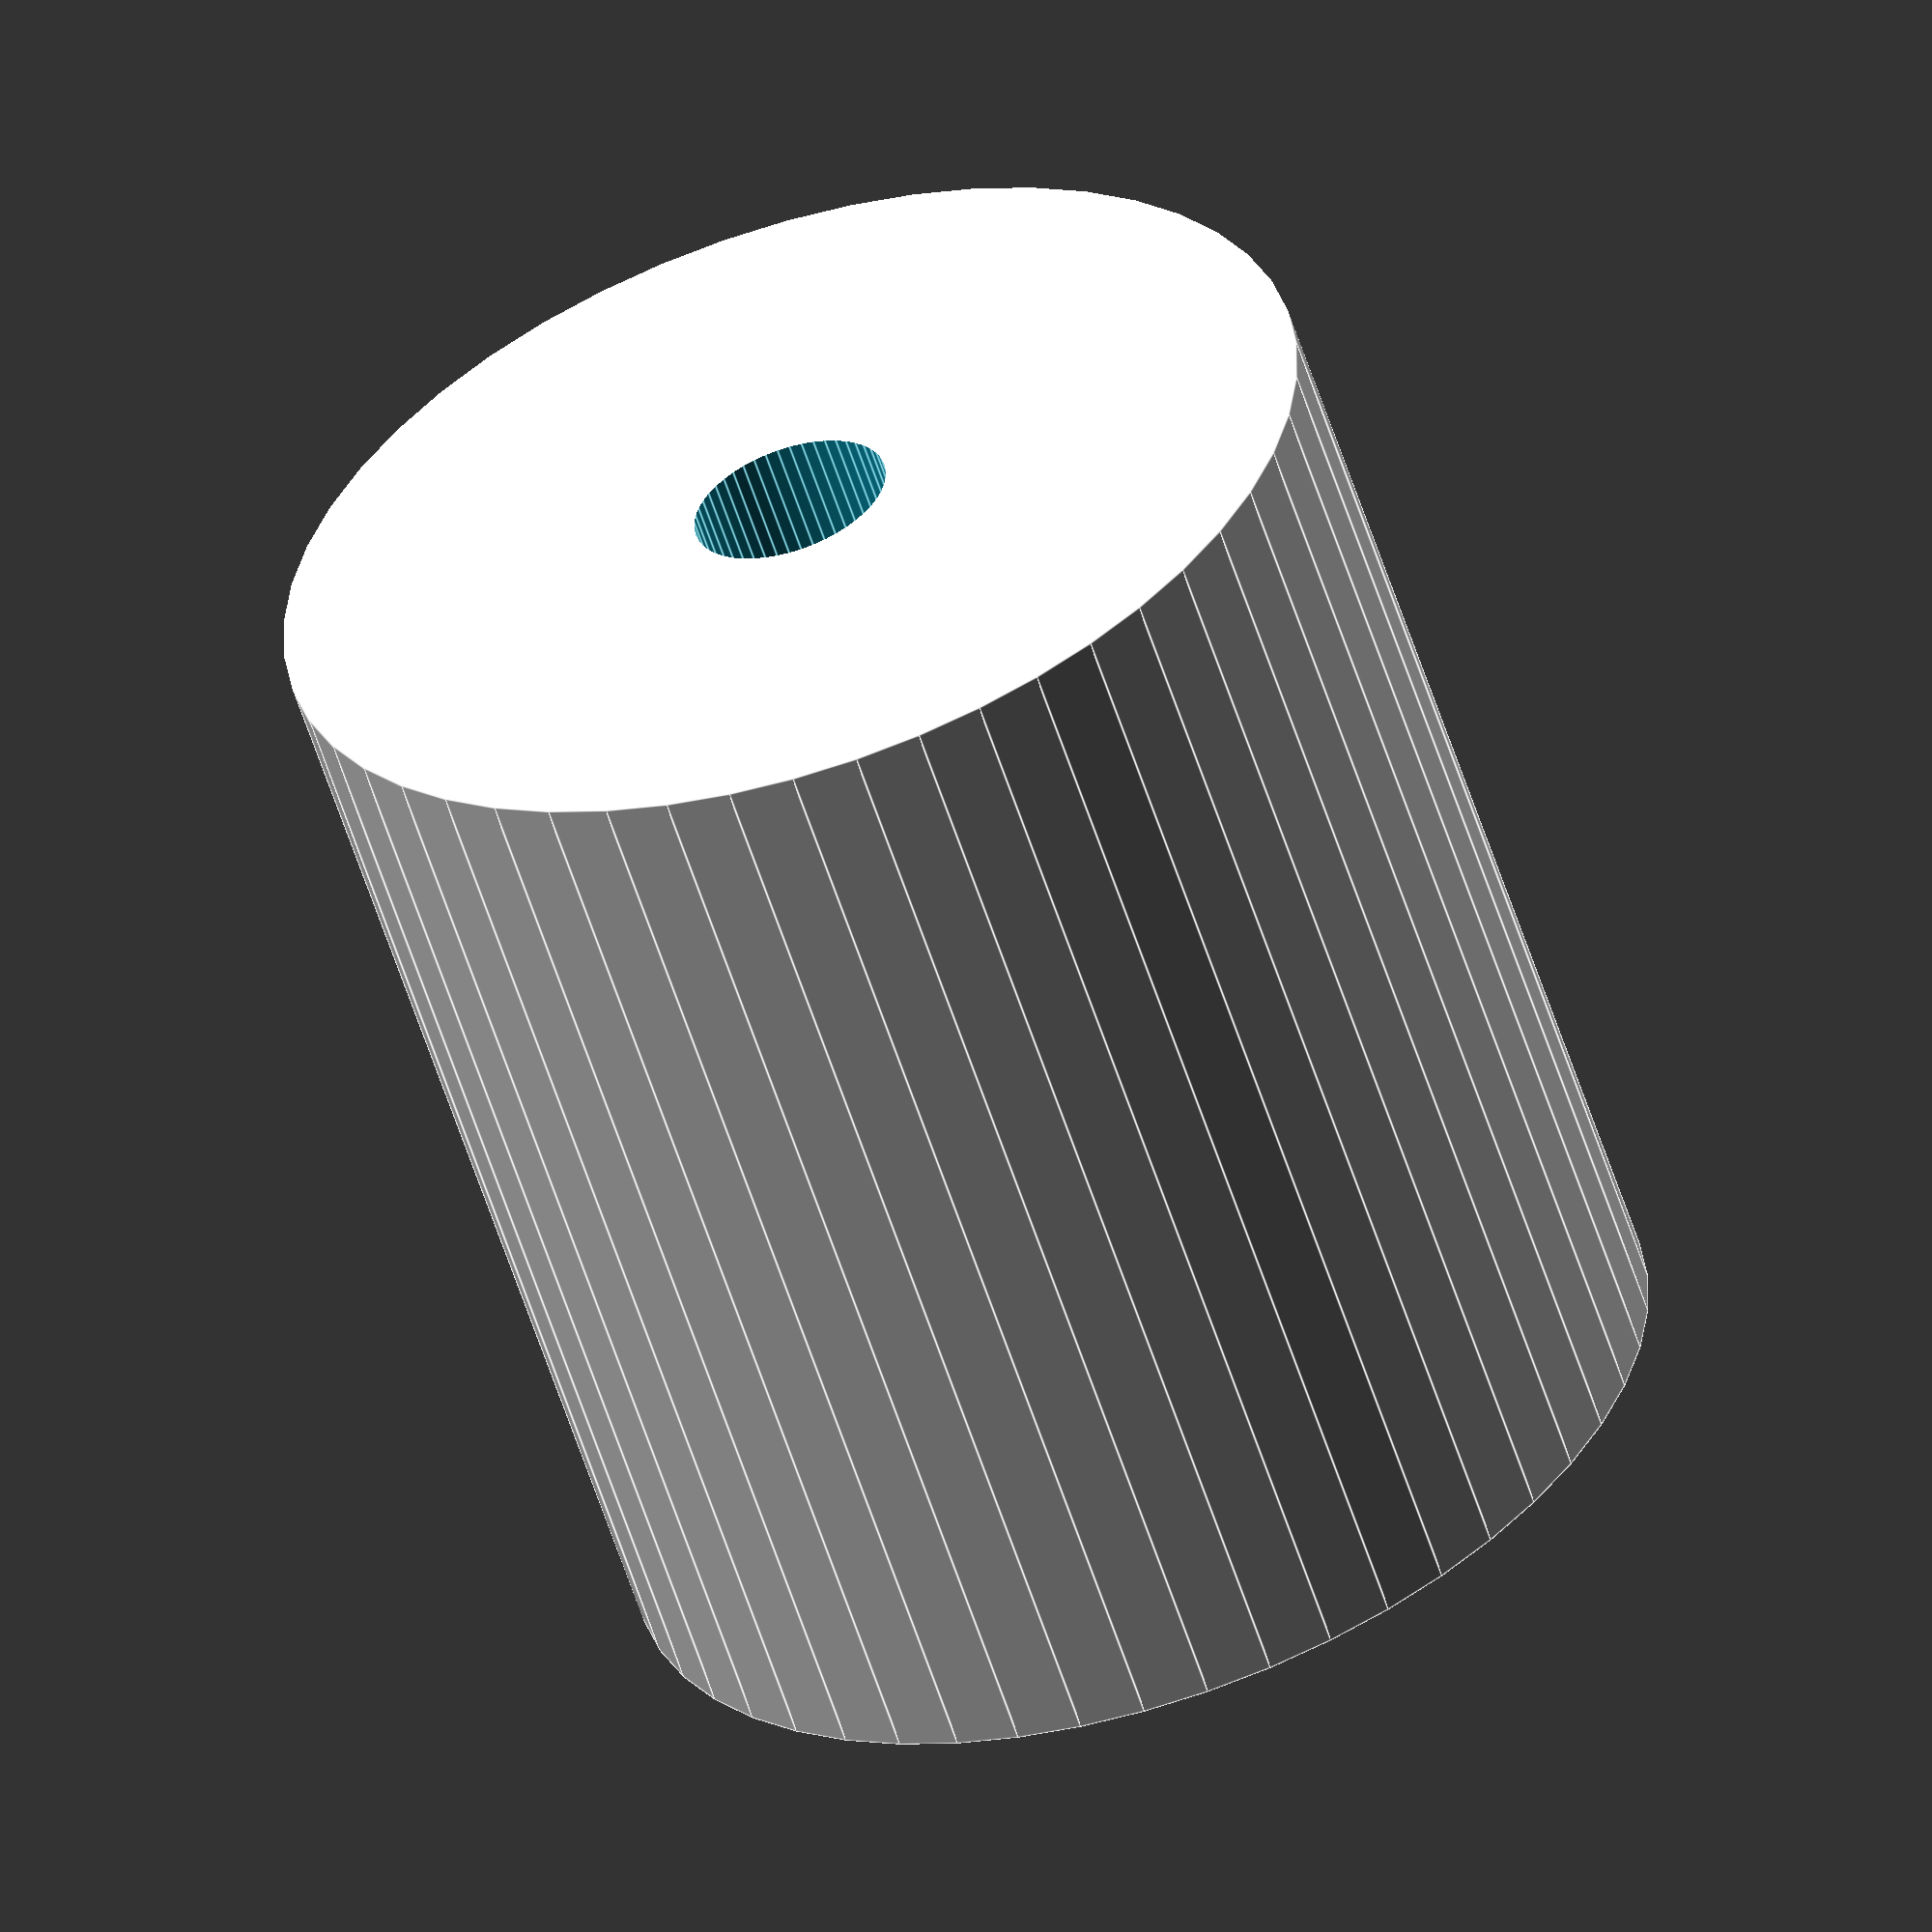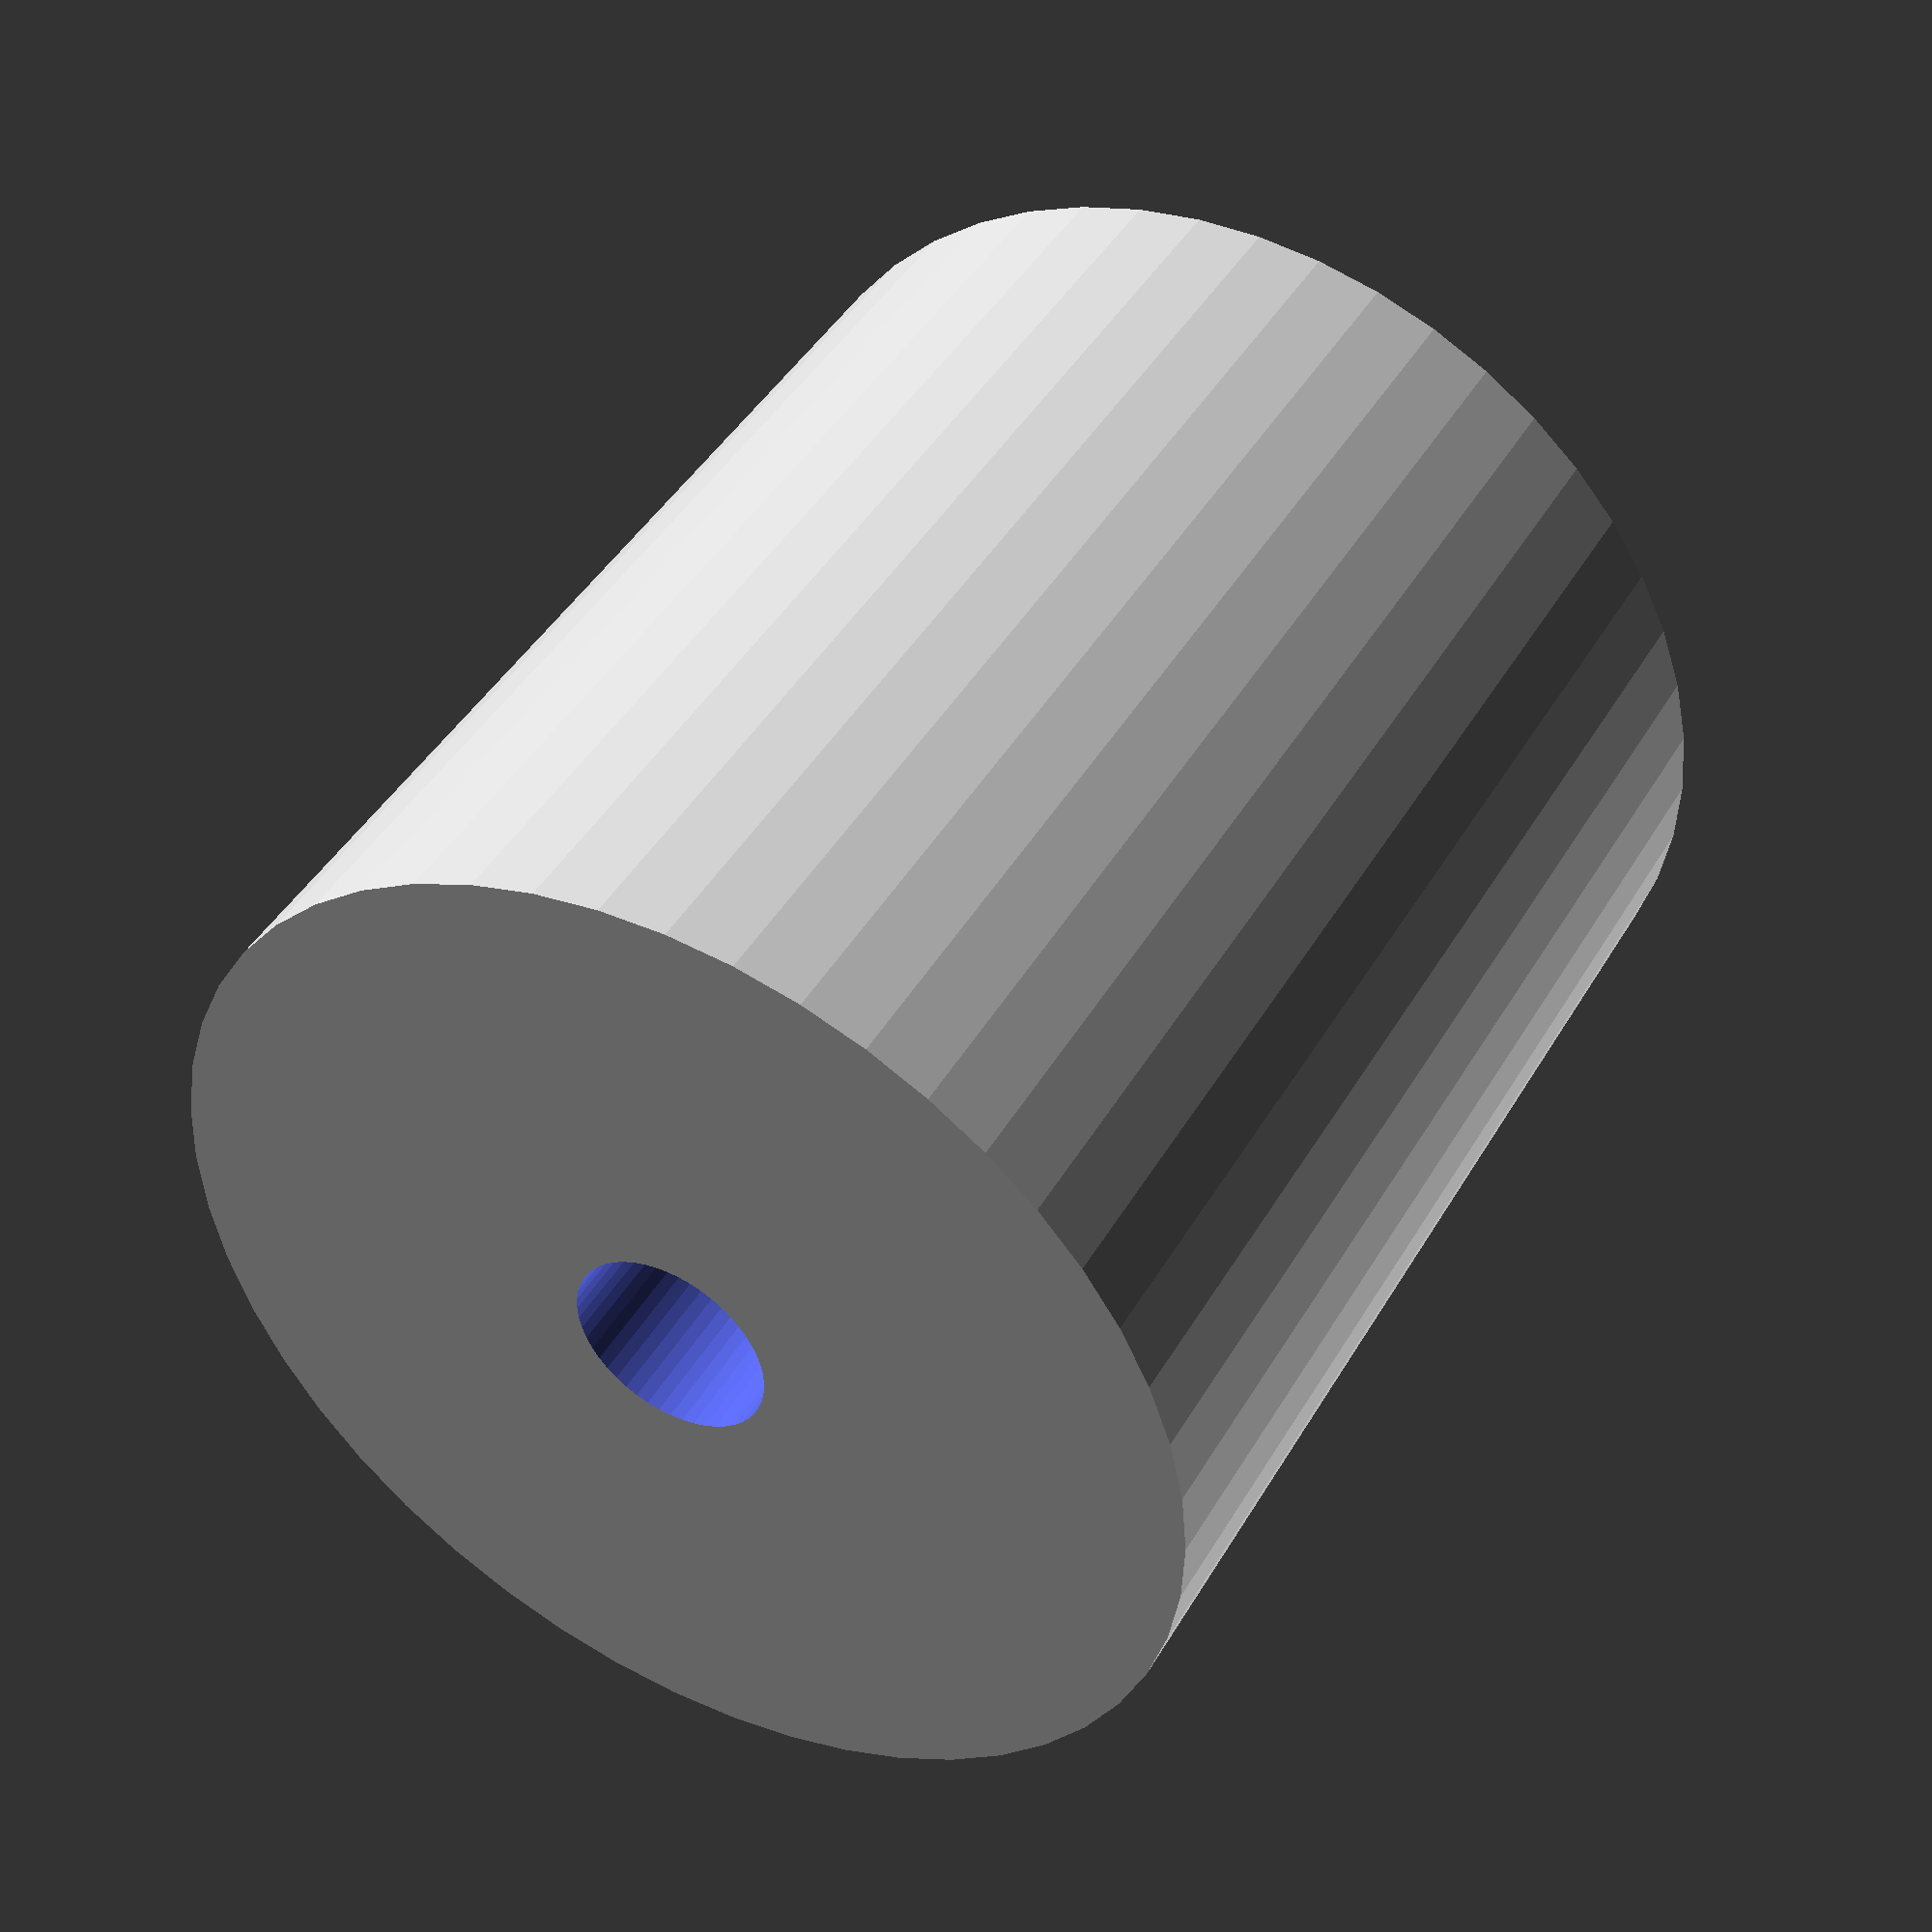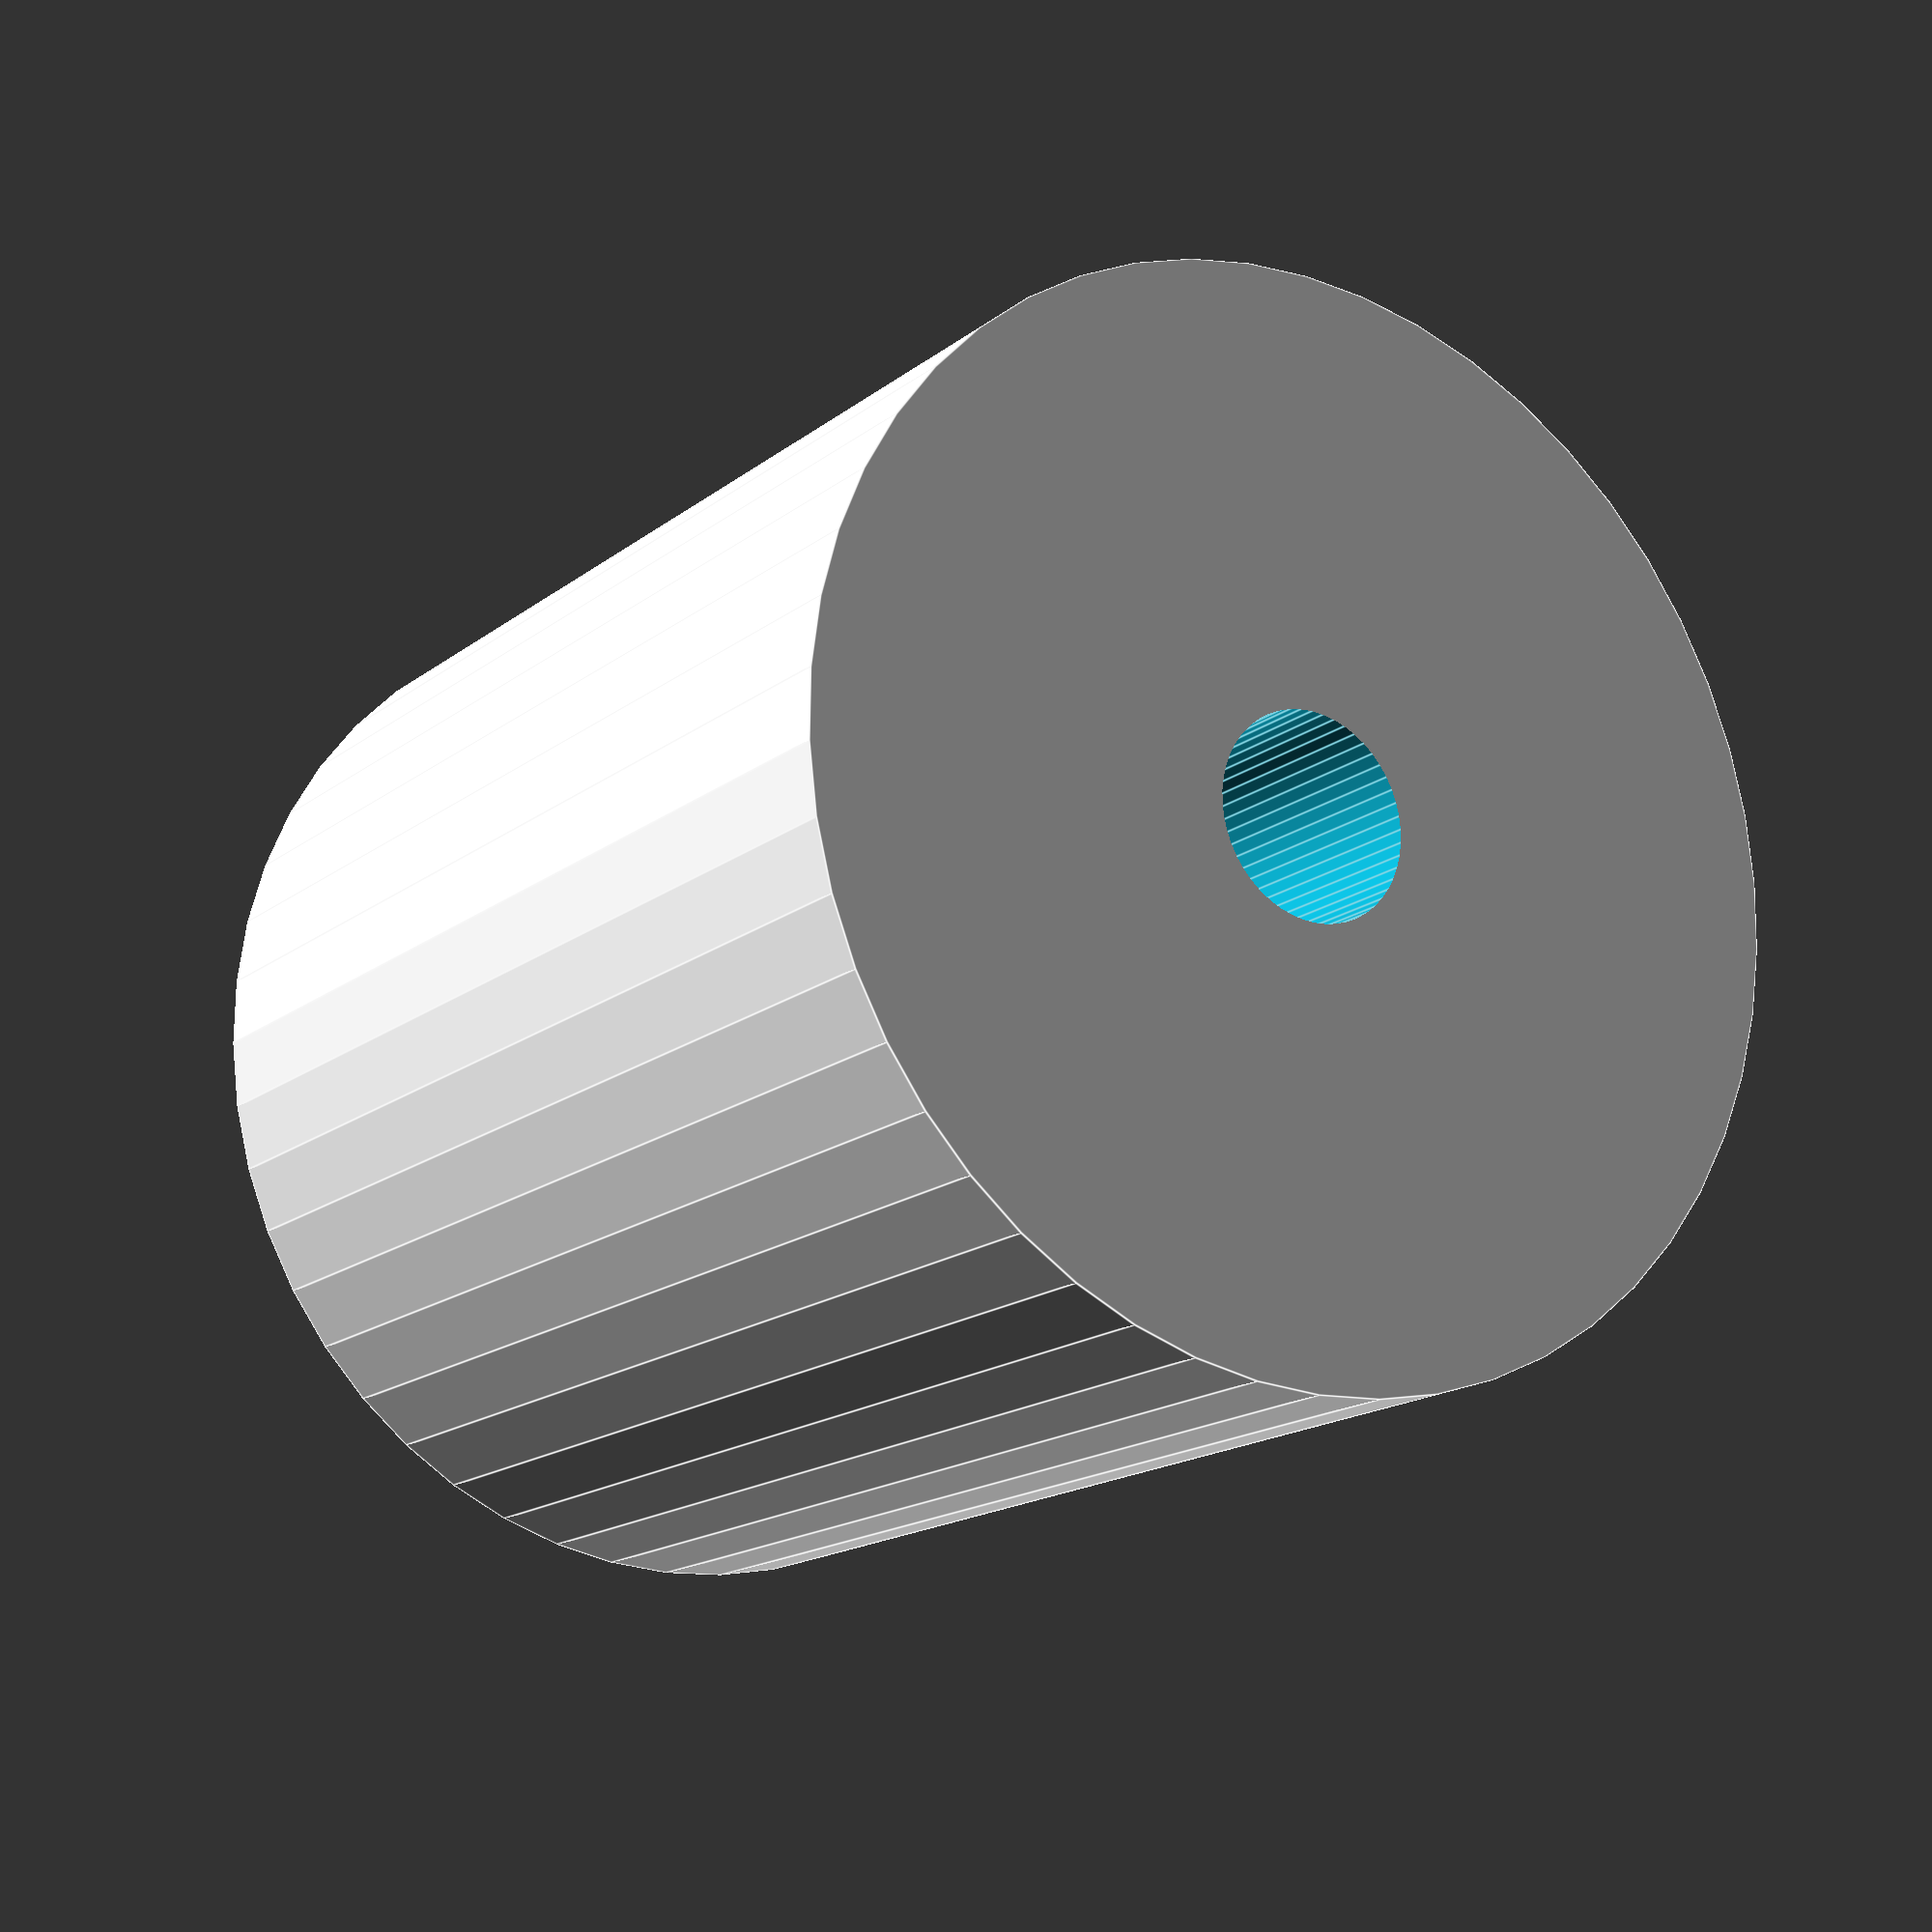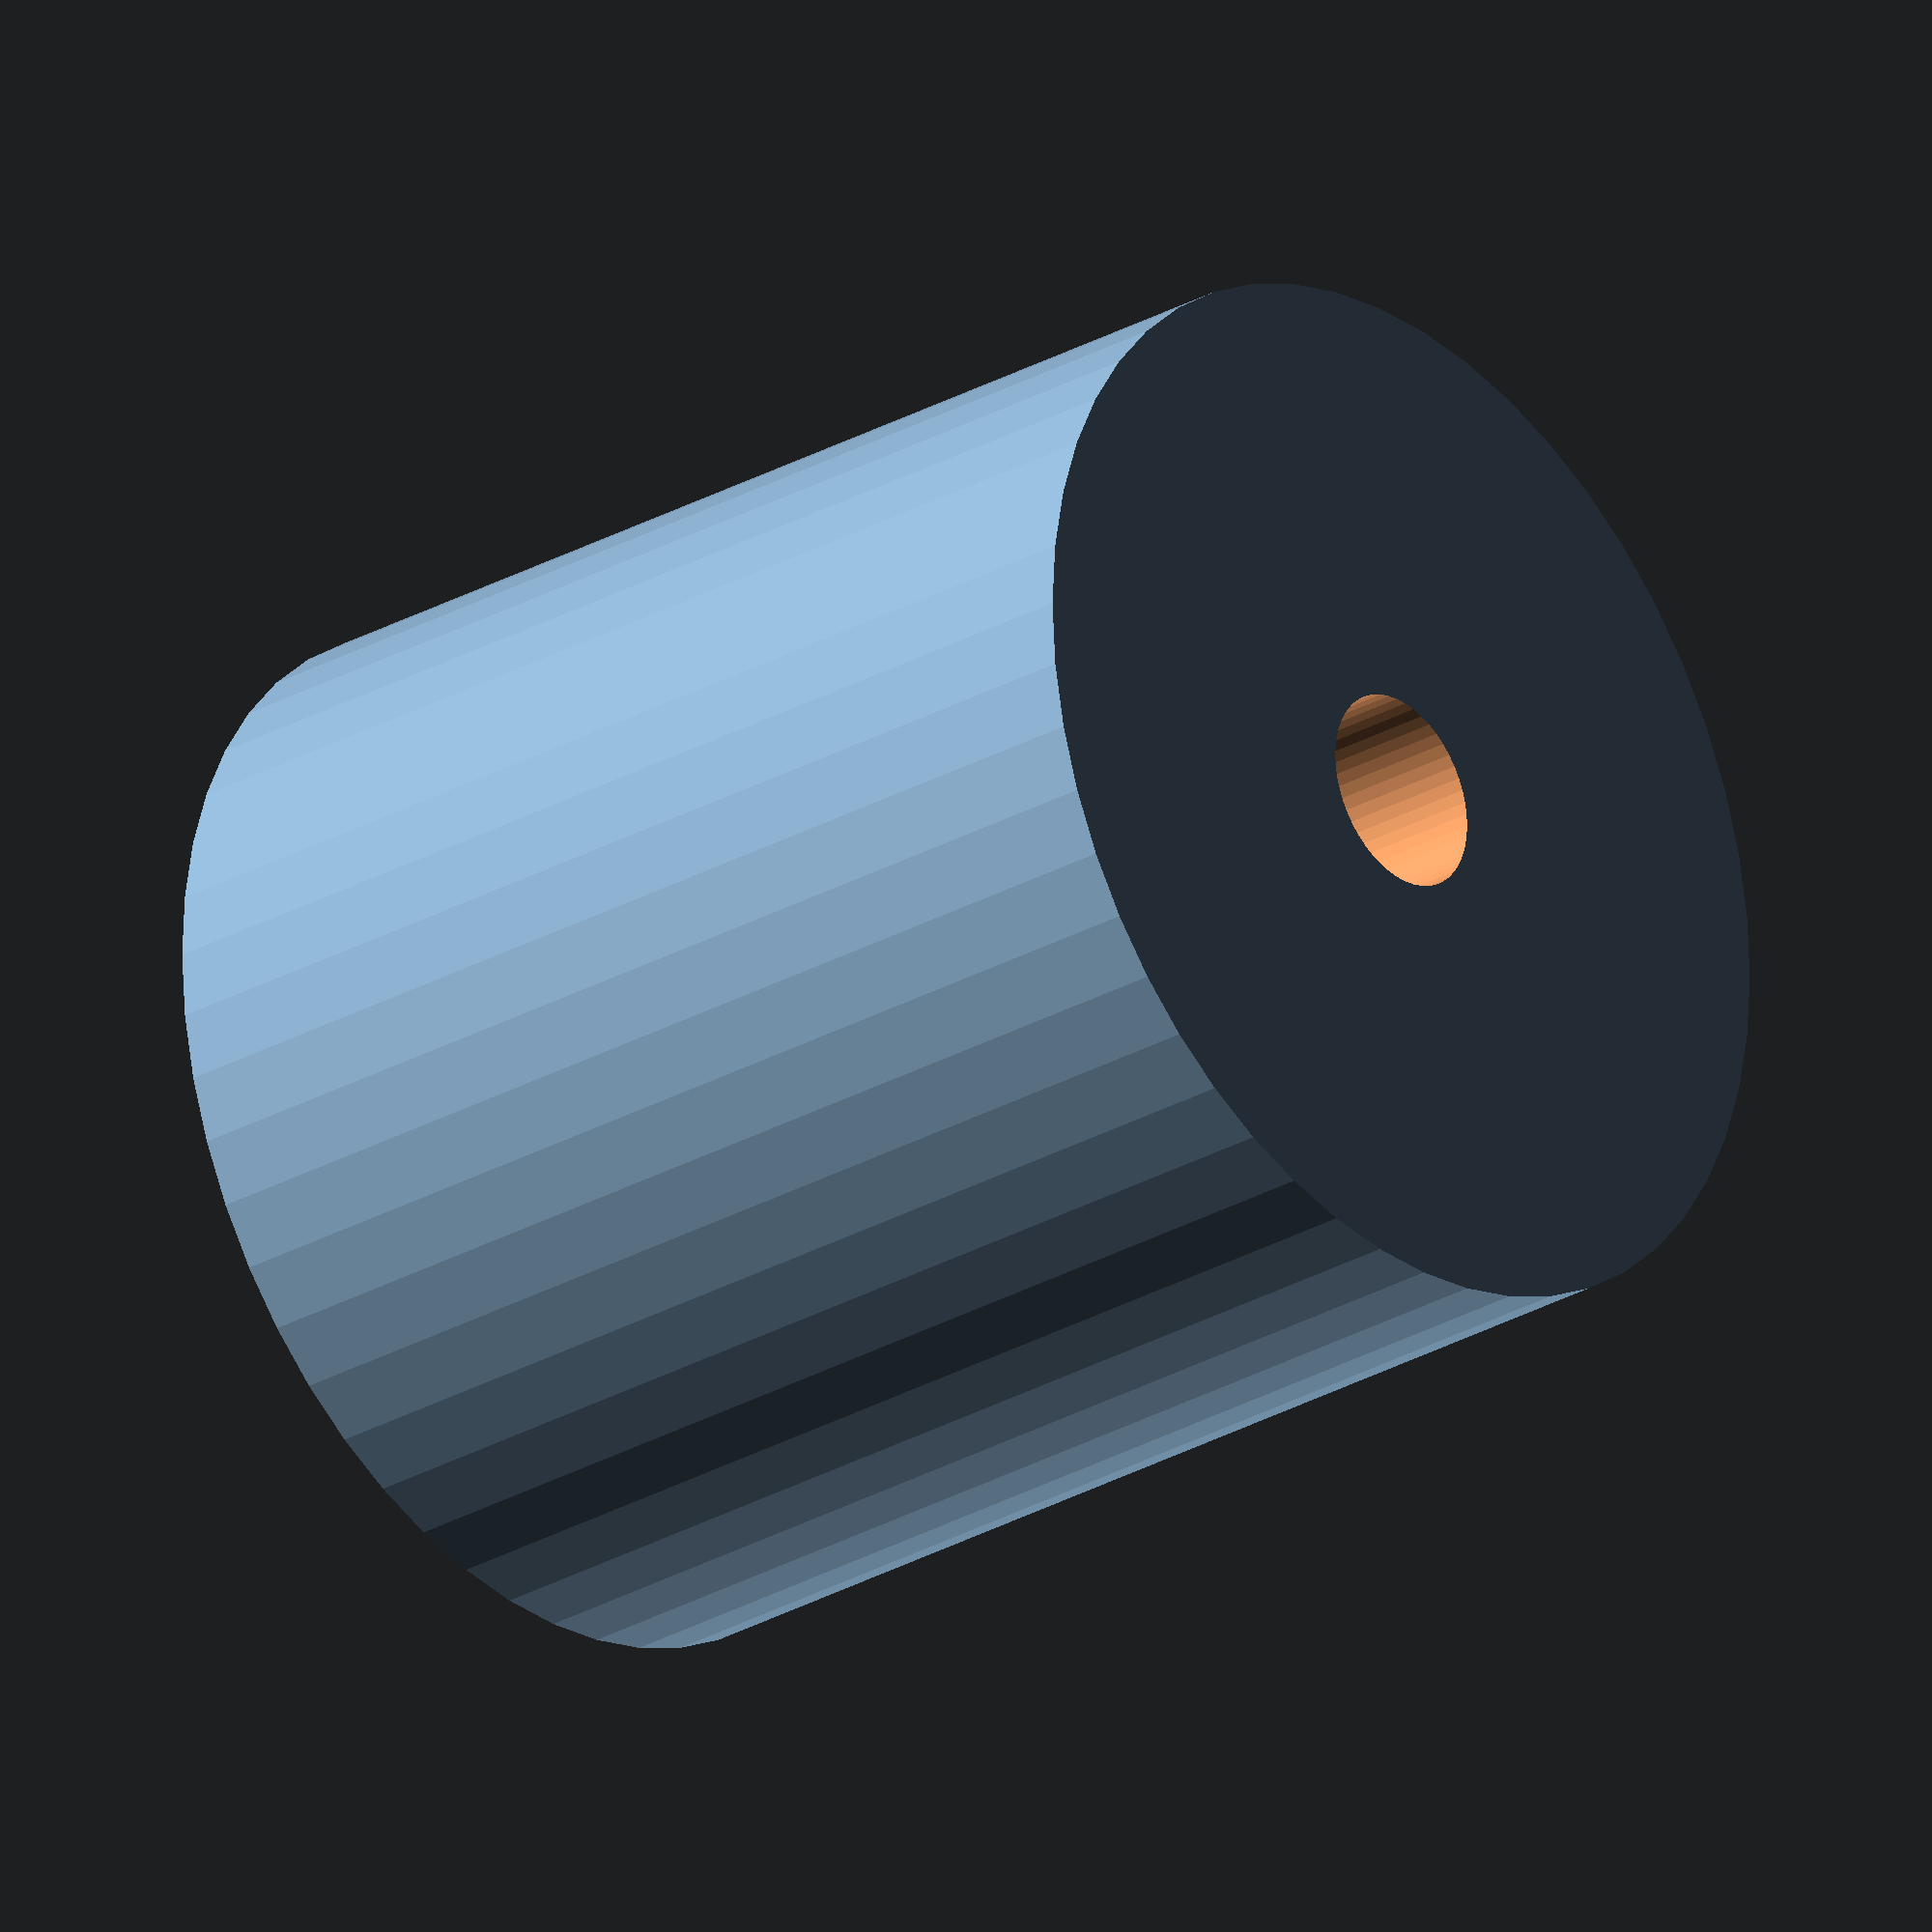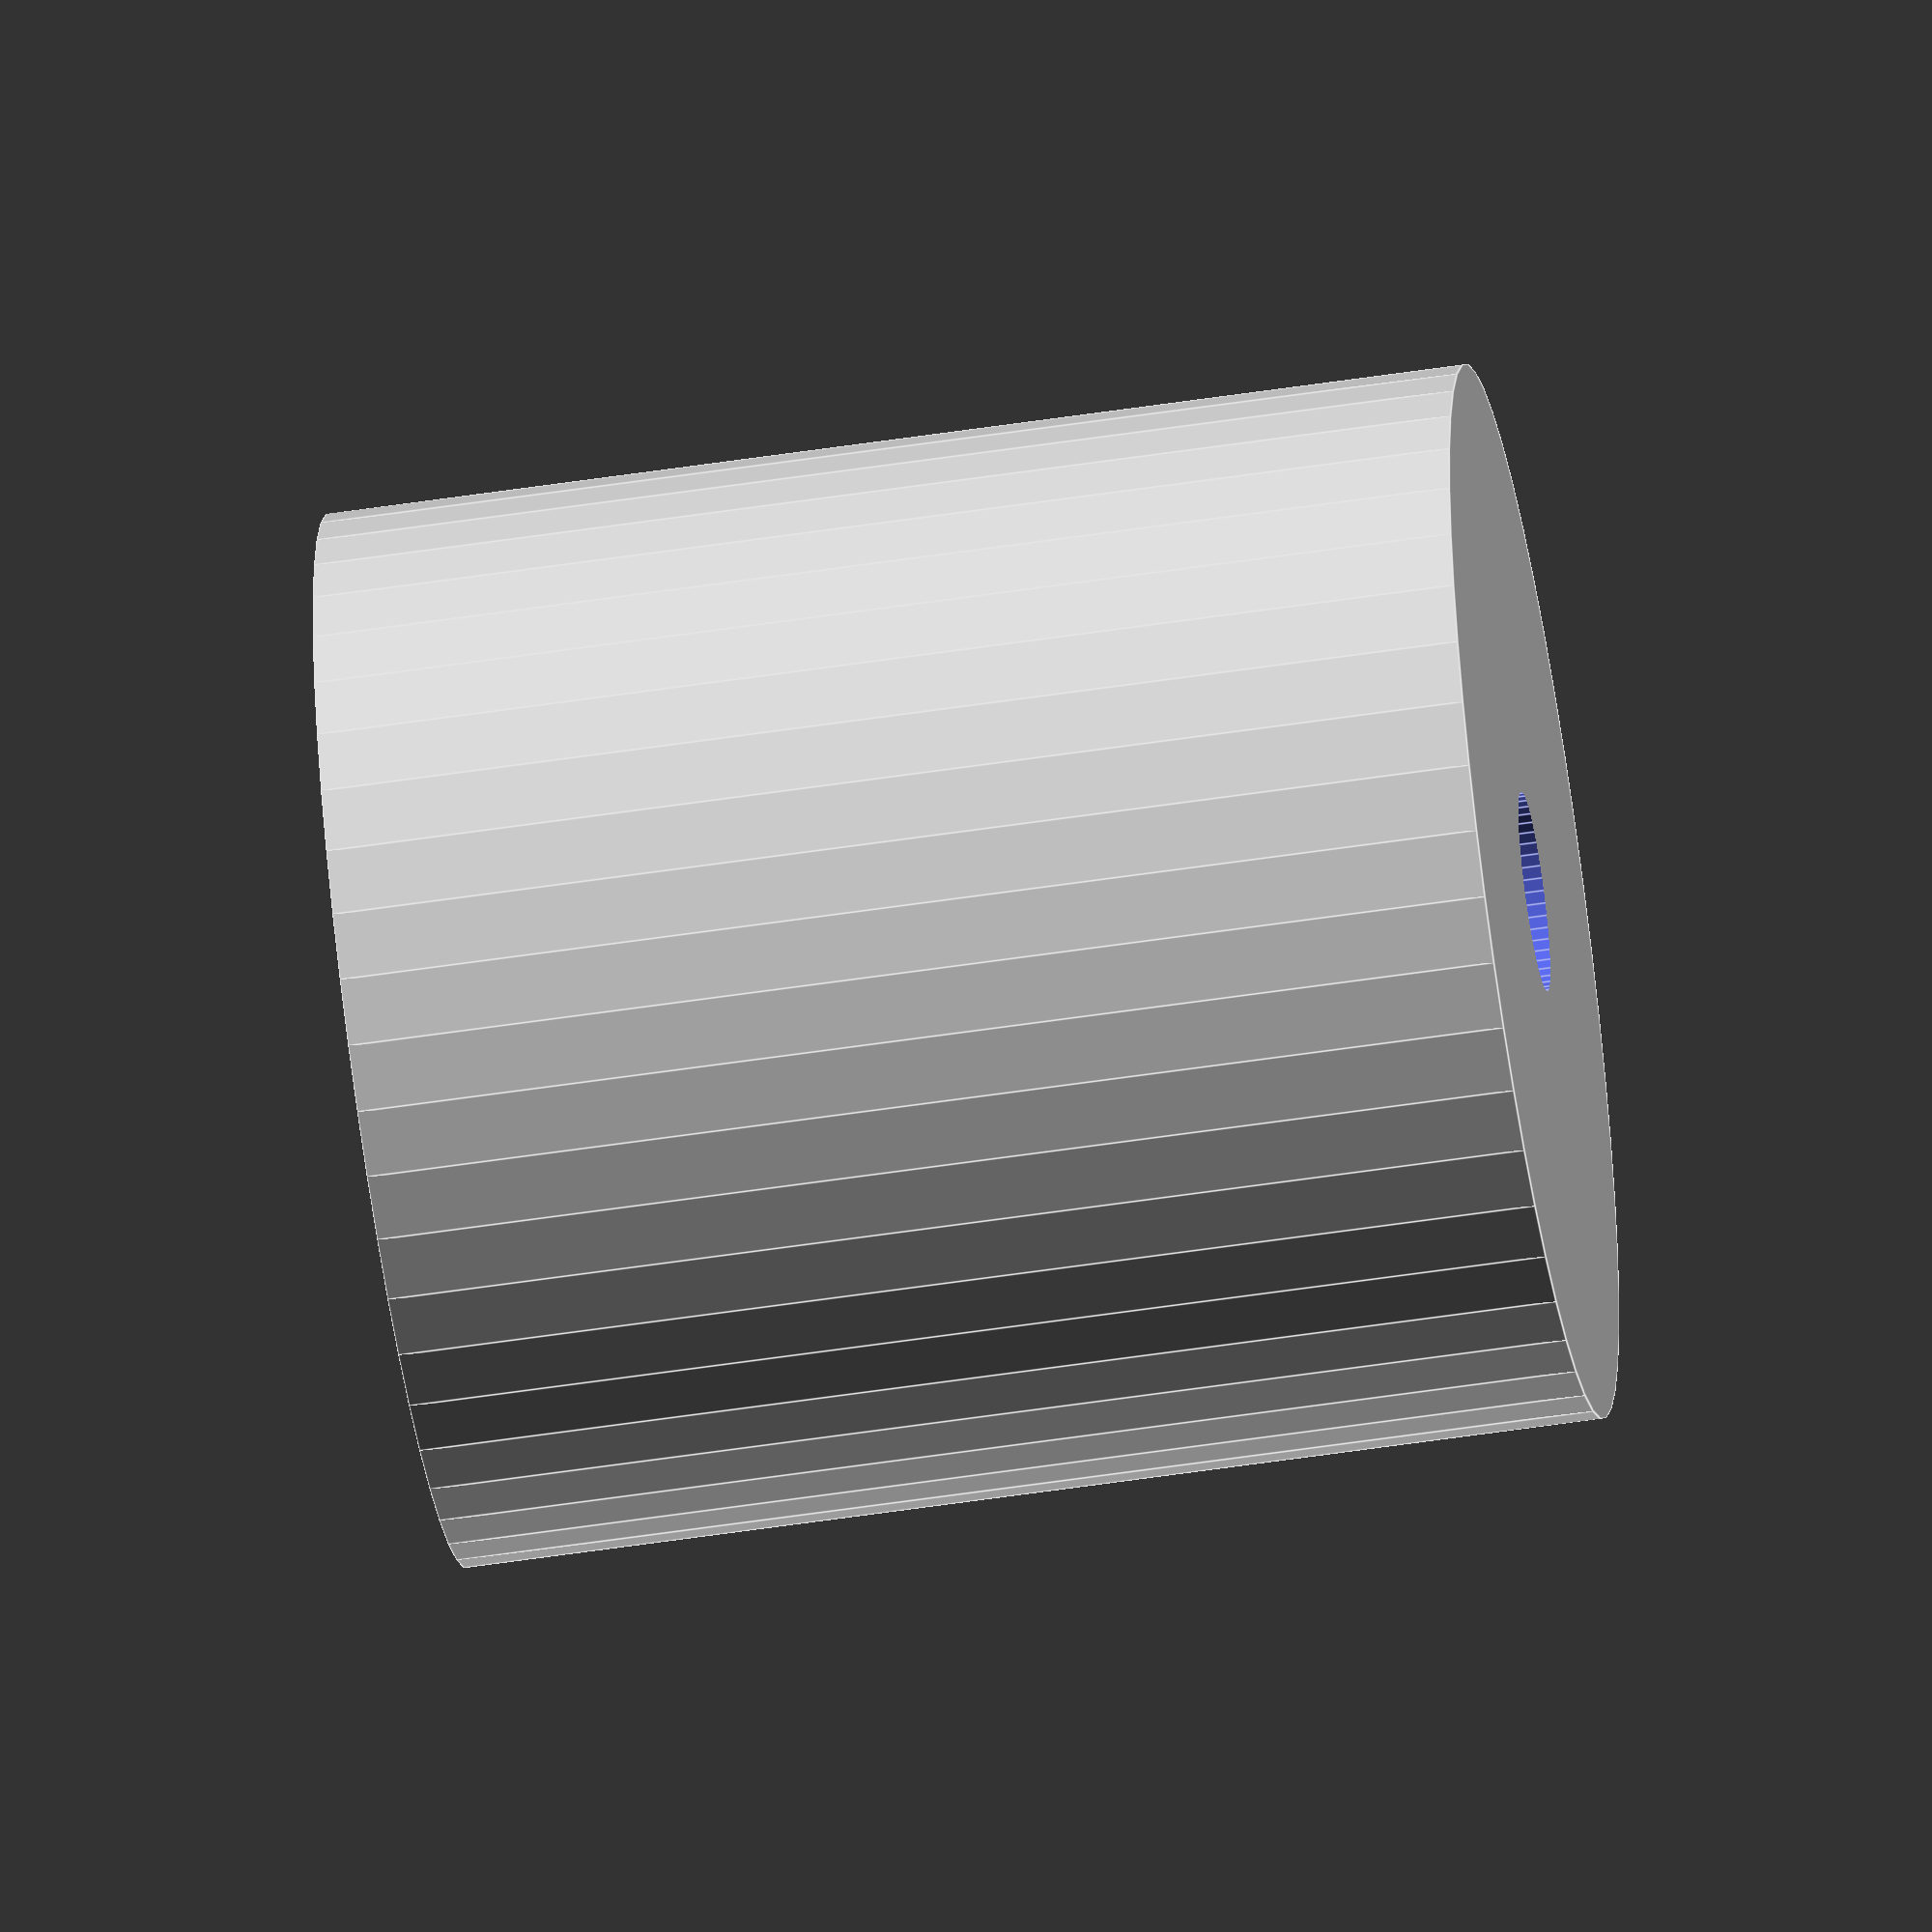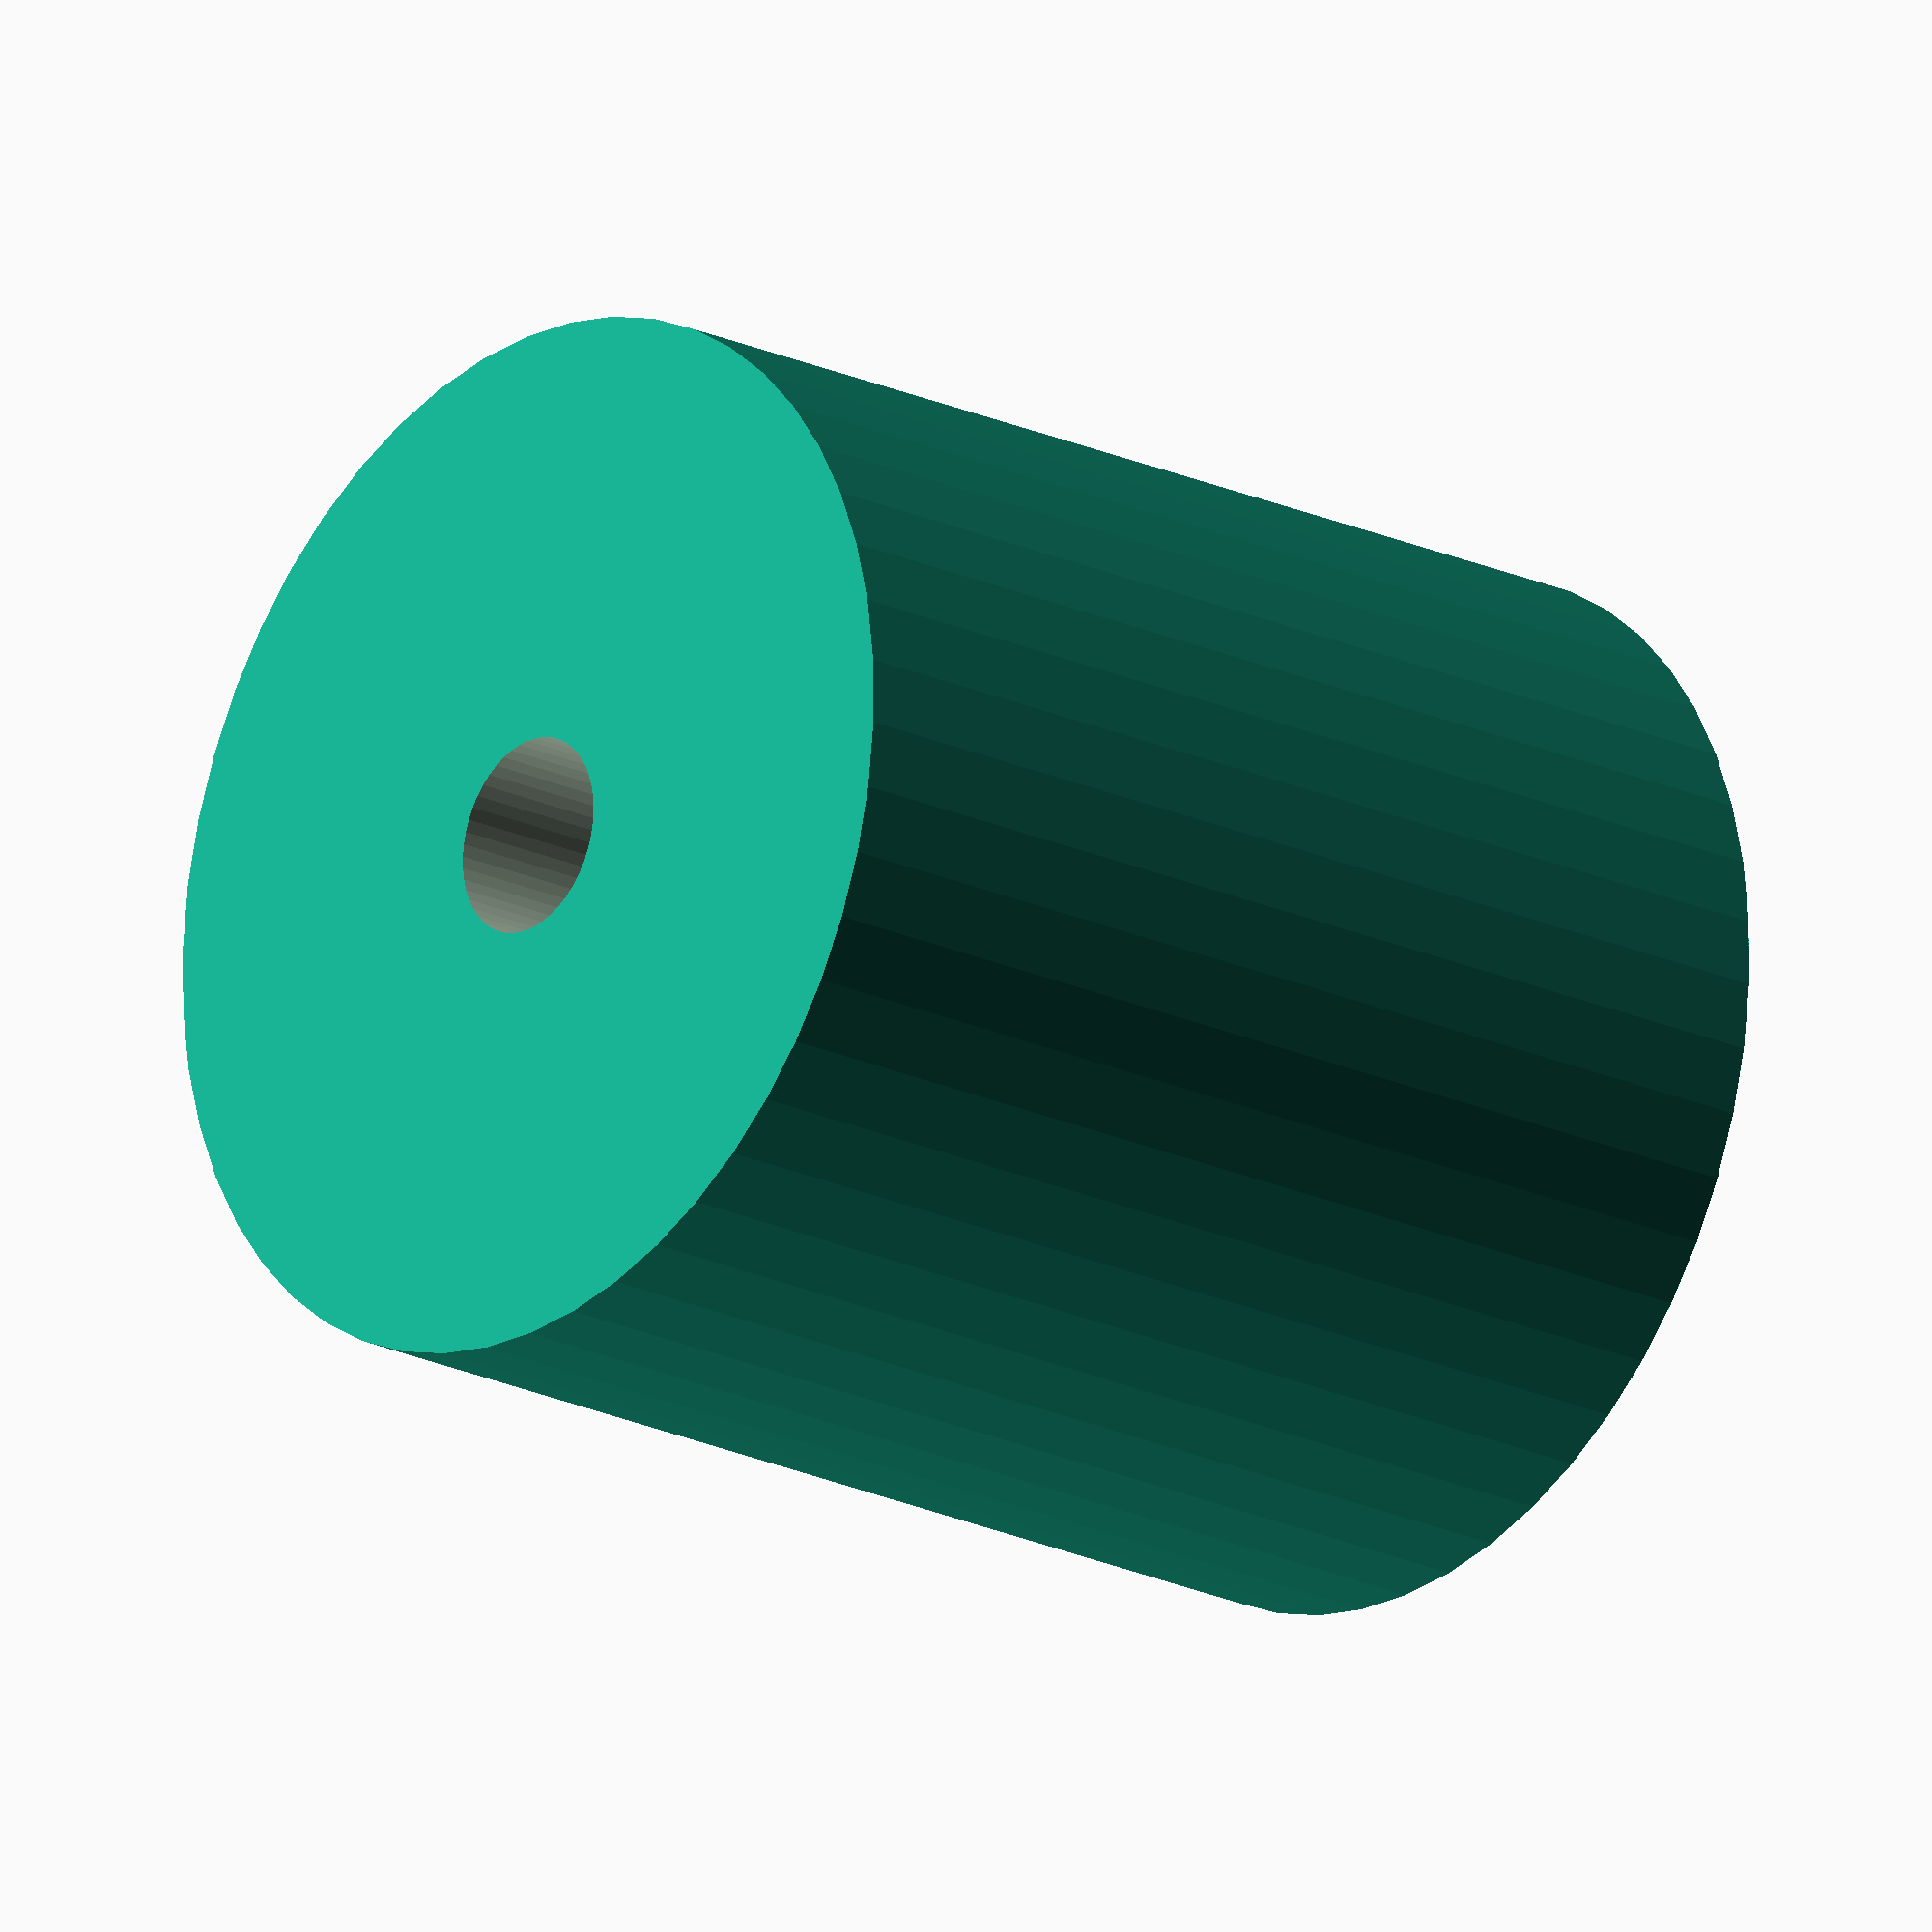
<openscad>
$fn = 50;


difference() {
	union() {
		translate(v = [0, 0, -20.0000000000]) {
			cylinder(h = 40, r = 18.5000000000);
		}
	}
	union() {
		translate(v = [0, 0, -100.0000000000]) {
			cylinder(h = 200, r = 3.5000000000);
		}
	}
}
</openscad>
<views>
elev=238.3 azim=140.1 roll=162.2 proj=o view=edges
elev=136.2 azim=128.3 roll=151.6 proj=p view=wireframe
elev=196.3 azim=97.9 roll=213.0 proj=p view=edges
elev=207.8 azim=223.1 roll=229.1 proj=o view=wireframe
elev=54.2 azim=269.6 roll=279.2 proj=o view=edges
elev=20.5 azim=118.5 roll=49.5 proj=o view=solid
</views>
